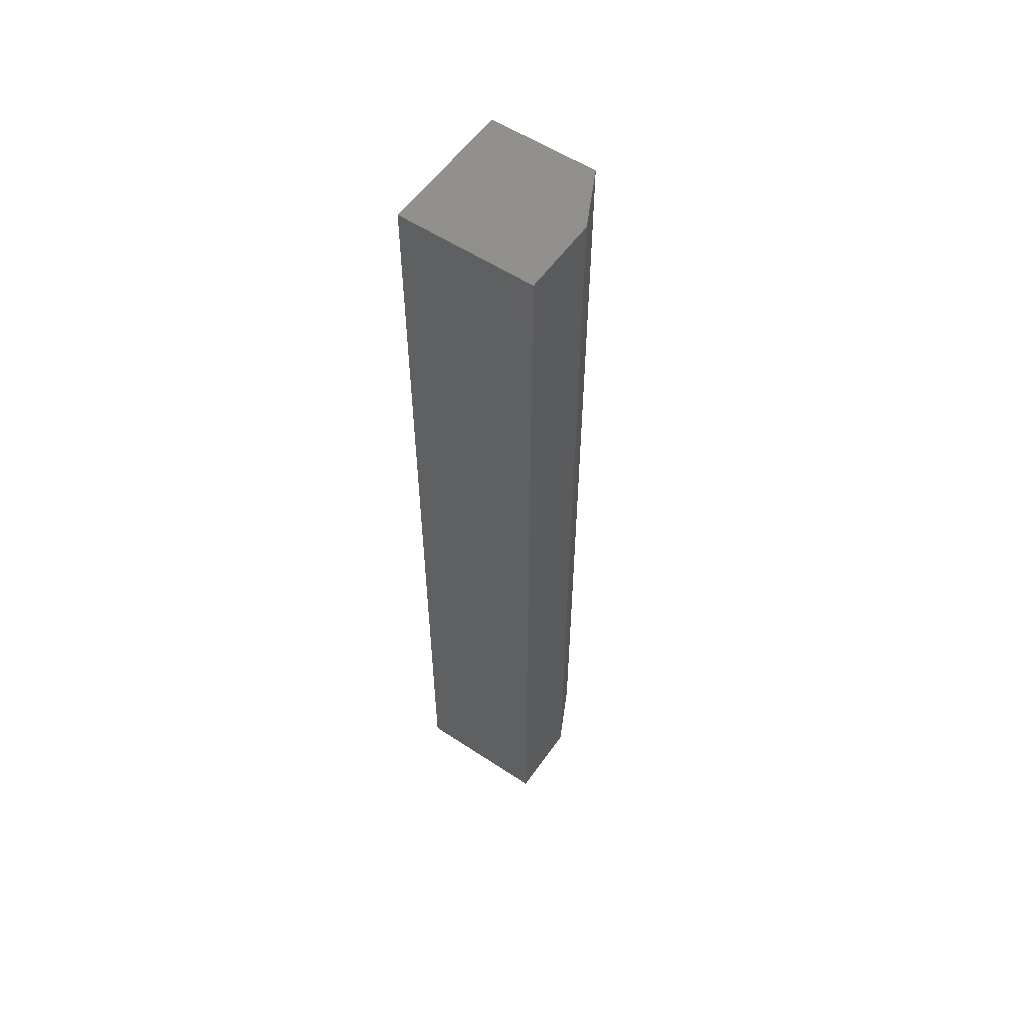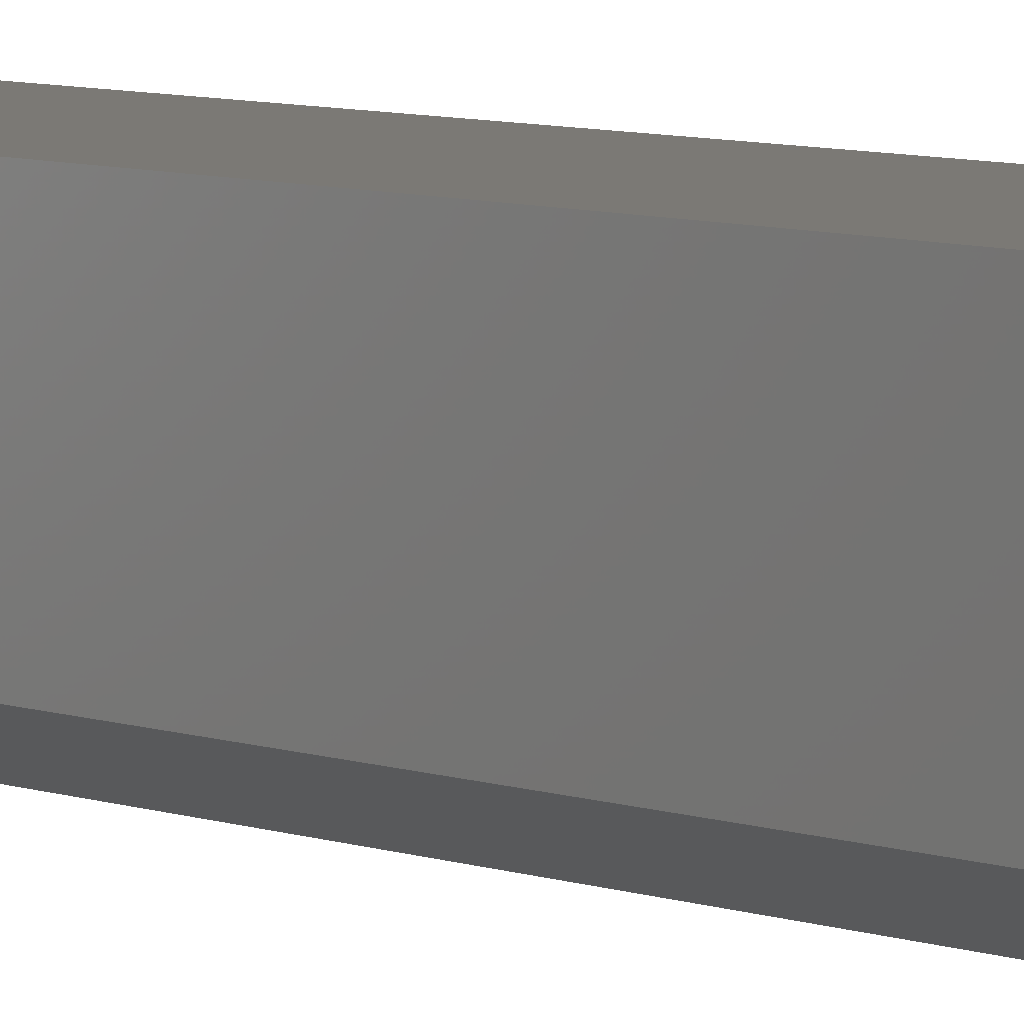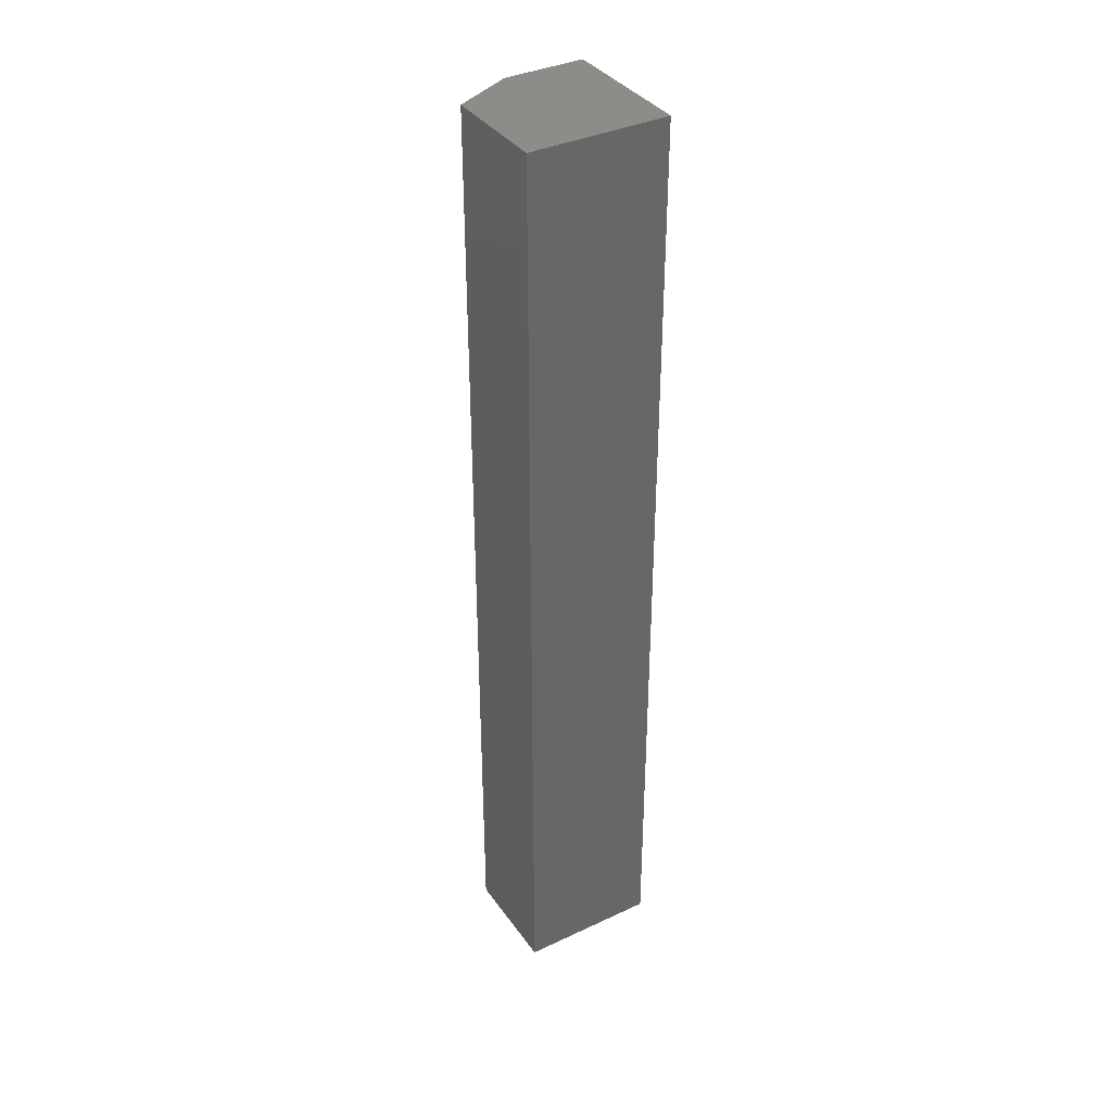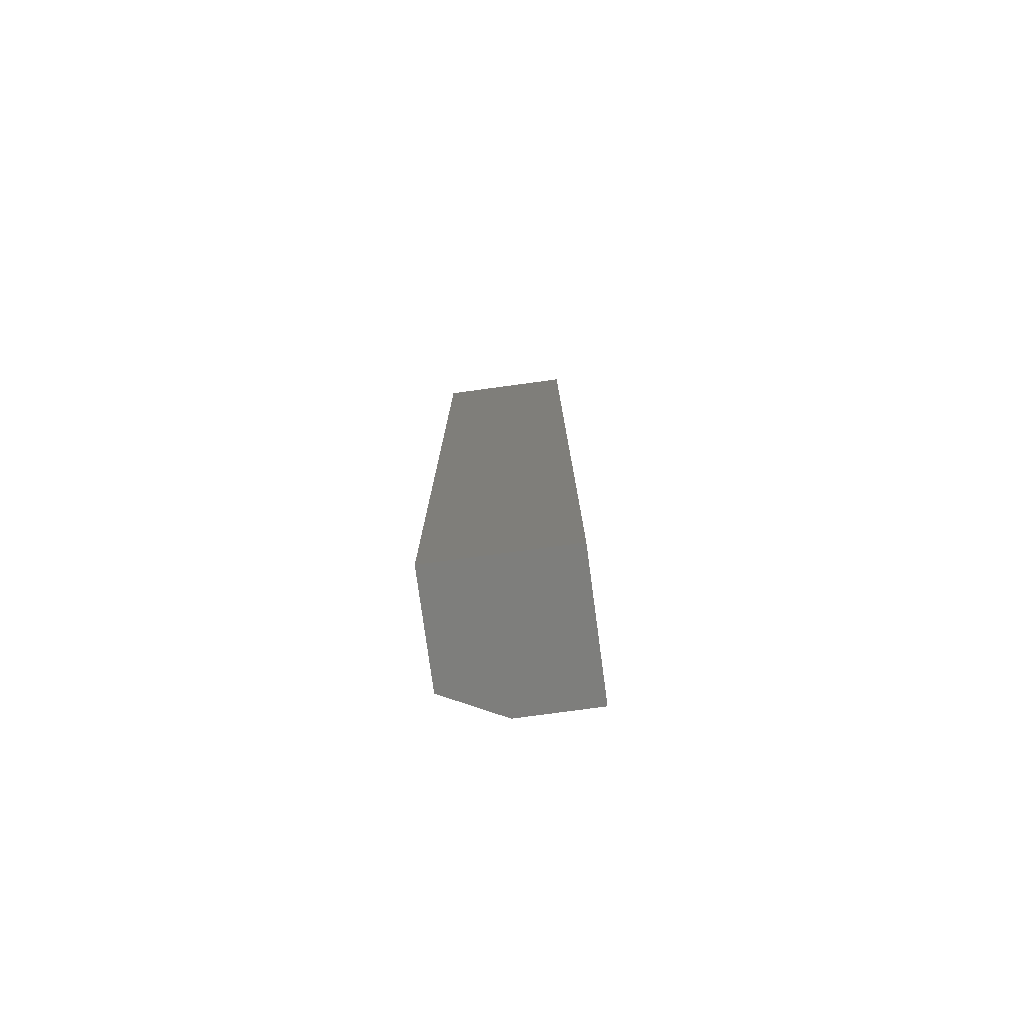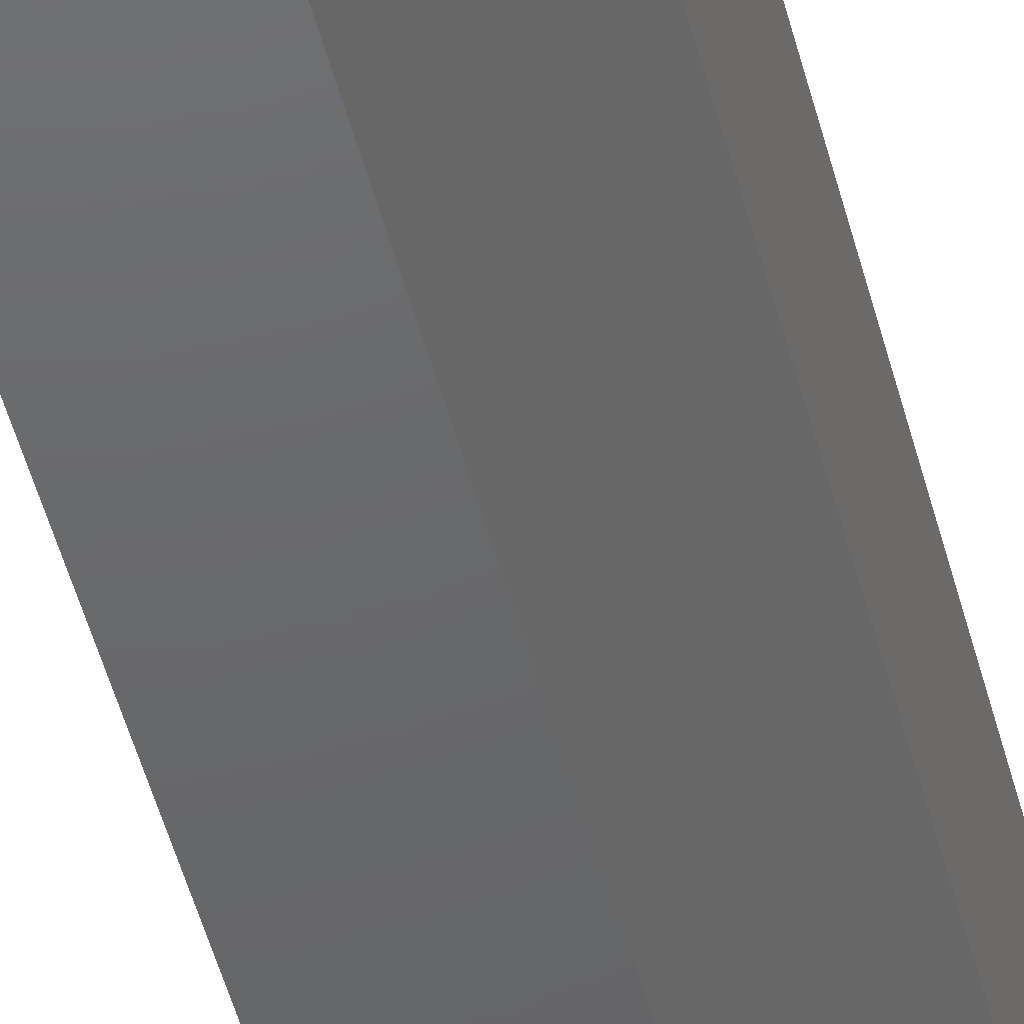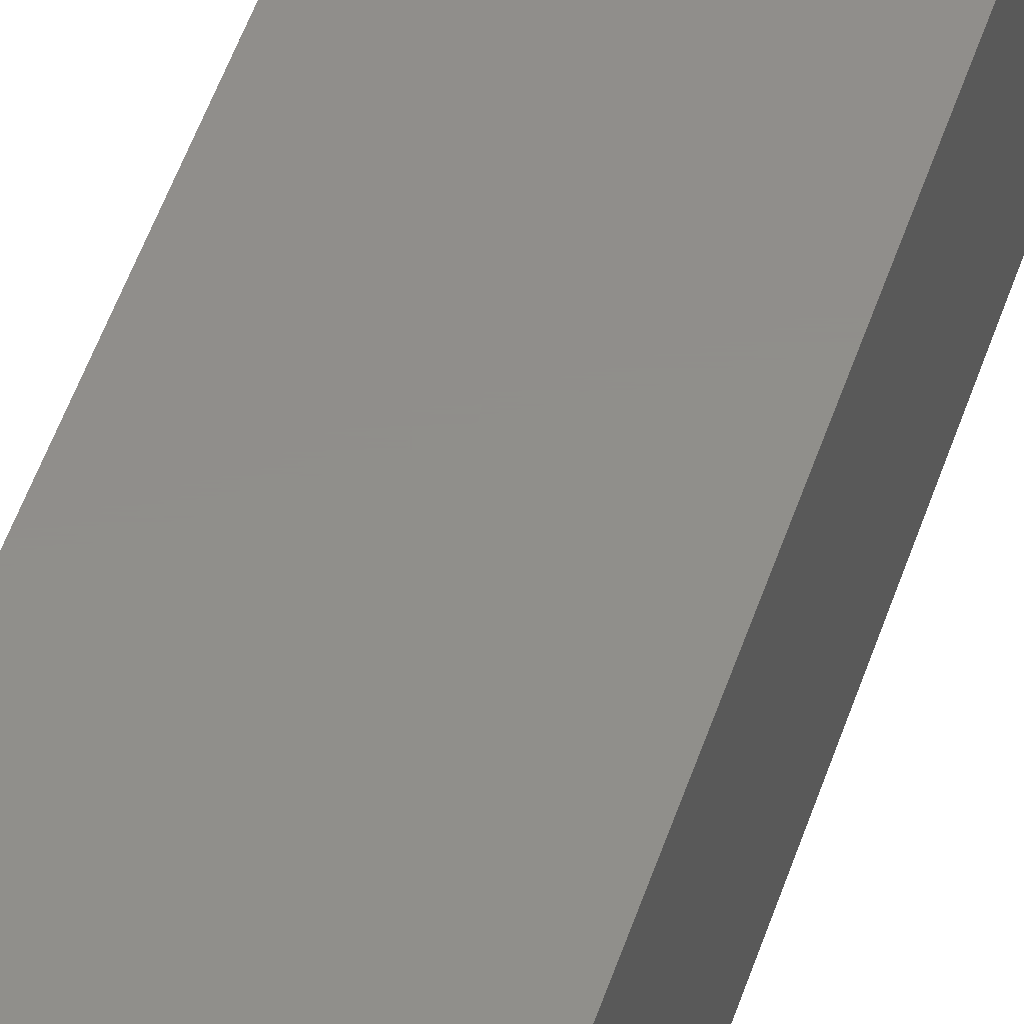
<metadata>
{"format":"stl","ext":"stl","renderer":"f3d","projection":"perspective","resolution":1024,"background":"white","views":[{"elev":56.1,"azim":124.7,"up":"+Y"},{"elev":6.4,"azim":-40.9,"up":"+Z"},{"elev":37.1,"azim":-31.1,"up":"+Y"},{"elev":-77.8,"azim":7.7,"up":"+Y"},{"elev":-47.0,"azim":-166.2,"up":"+Z"},{"elev":47.4,"azim":-162.8,"up":"+Z"}]}
</metadata>
<code>
# stl→obj: 10 verts, 16 faces
v 0.05469 -0.75 0.05469
v -0.05469 -0.75 0.05469
v 0.05469 -0.75 -0.05469
v -0.05469 -0.75 -0.03125
v -0.007812 -0.75 -0.05469
v -0.007812 2.927e-18 -0.05469
v -0.05469 1.464e-18 -0.03125
v 0.05469 6.83e-18 -0.05469
v -0.05469 6.83e-18 0.05469
v 0.05469 1.366e-17 0.05469
f 1 2 3
f 3 2 4
f 3 4 5
f 6 7 8
f 8 7 9
f 8 9 10
f 9 7 2
f 2 7 4
f 6 8 5
f 5 8 3
f 4 7 5
f 5 7 6
f 10 9 1
f 1 9 2
f 8 10 3
f 3 10 1

</code>
